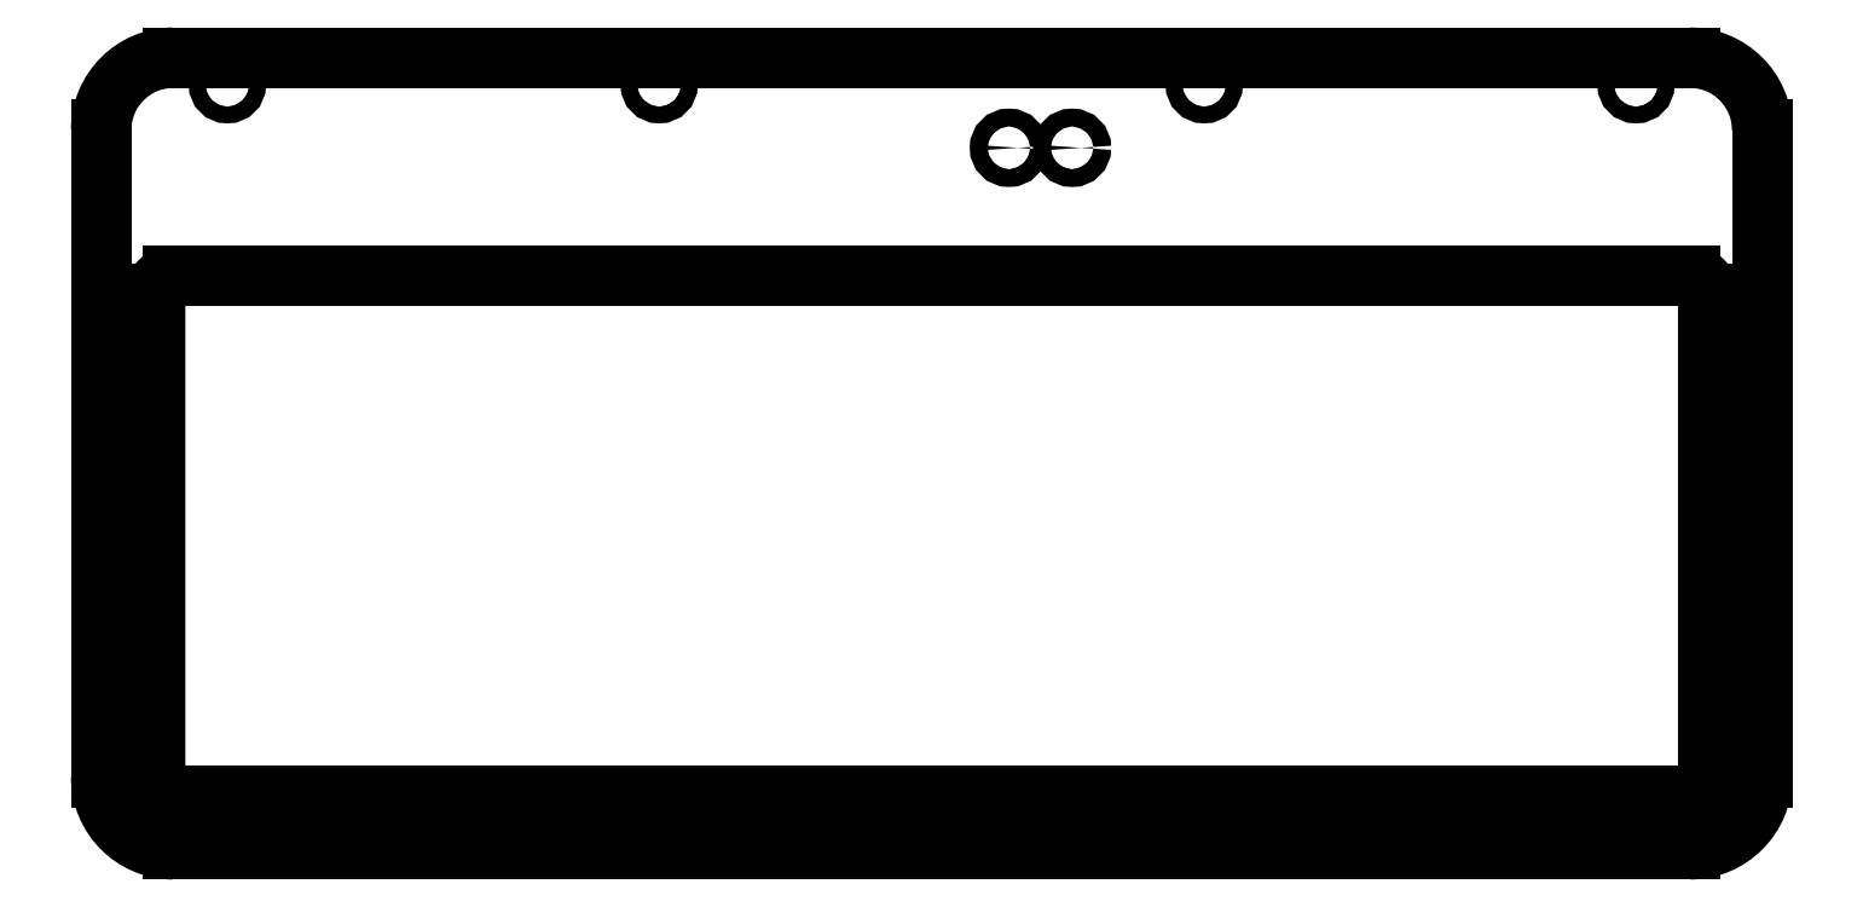
<metadata>
{"format":"dxf","ext":"dxf","renderer":"ezdxf+matplotlib","layout":"modelspace","background":"white","min_lineweight":24,"dpi":150}
</metadata>
<code>
0
SECTION
2
ENTITIES
0
LINE
8
0
10
362.7
20
-94.57
30
0
11
82.55
21
-94.57
31
0
0
ARC
8
0
10
362.7
20
-108
30
0
40
13.38
210
0
220
-0
230
1
50
0
51
90
0
LINE
8
0
10
376.1
20
-227.8
30
0
11
376.1
21
-108
31
0
0
ARC
8
0
10
362.7
20
-227.8
30
0
40
13.38
210
-0
220
0
230
1
50
-90
51
0
0
LINE
8
0
10
81.76
20
-231.2
30
0
11
362.7
21
-231.2
31
0
0
LINE
8
0
10
81.76
20
-241.2
30
0
11
362.7
21
-241.2
31
0
0
ARC
8
0
10
362.7
20
-227.8
30
0
40
3.381
210
-0
220
0
230
1
50
-90
51
0
0
ARC
8
0
10
81.76
20
-108
30
0
40
13.38
210
0
220
-0
230
1
50
90
51
180
0
LINE
8
0
10
68.38
20
-109.5
30
0
11
68.38
21
-227.8
31
0
0
LINE
8
0
10
82.55
20
-94.57
30
0
11
81.76
21
-94.57
31
0
0
LINE
8
0
10
68.38
20
-108
30
0
11
68.38
21
-109.5
31
0
0
ARC
8
0
10
81.76
20
-227.8
30
0
40
3.381
210
0
220
0
230
1
50
180
51
270
0
ARC
8
0
10
81.76
20
-227.8
30
0
40
13.38
210
0
220
0
230
1
50
180
51
270
0
LINE
8
0
10
81.76
20
-135
30
0
11
362.7
21
-135
31
0
0
CIRCLE
8
0
10
236.6
20
-111.3
30
0
40
1.65
210
0
220
0
230
1
0
CIRCLE
8
0
10
248.3
20
-111.3
30
0
40
1.65
210
0
220
-0
230
1
0
LINE
8
0
10
81.76
20
-135
30
0
11
81.76
21
-135
31
0
0
LINE
8
0
10
362.7
20
-135
30
0
11
362.7
21
-135
31
0
0
LINE
8
0
10
78.37
20
-138.3
30
0
11
78.37
21
-227.8
31
0
0
LINE
8
0
10
366.1
20
-138.3
30
0
11
366.1
21
-227.8
31
0
0
ARC
8
0
10
81.76
20
-138.3
30
0
40
3.381
210
0
220
0
230
1
50
90
51
180
0
ARC
8
0
10
362.7
20
-138.3
30
0
40
3.381
210
-0
220
0
230
1
50
-6.17e-05
51
90
0
CIRCLE
8
0
10
91.76
20
-99.57
30
0
40
1.55
210
0
220
-0
230
1
0
CIRCLE
8
0
10
171.8
20
-99.57
30
0
40
1.55
210
0
220
-0
230
1
0
CIRCLE
8
0
10
272.7
20
-99.57
30
0
40
1.55
210
0
220
-0
230
1
0
CIRCLE
8
0
10
352.7
20
-99.57
30
0
40
1.55
210
0
220
-0
230
1
0
CIRCLE
8
0
10
91.76
20
-236.2
30
0
40
1.55
210
0
220
-0
230
1
0
CIRCLE
8
0
10
171.8
20
-236.2
30
0
40
1.55
210
0
220
-0
230
1
0
CIRCLE
8
0
10
272.7
20
-236.2
30
0
40
1.55
210
0
220
-0
230
1
0
CIRCLE
8
0
10
352.7
20
-236.2
30
0
40
1.55
210
0
220
-0
230
1
0
ENDSEC
0
EOF

</code>
